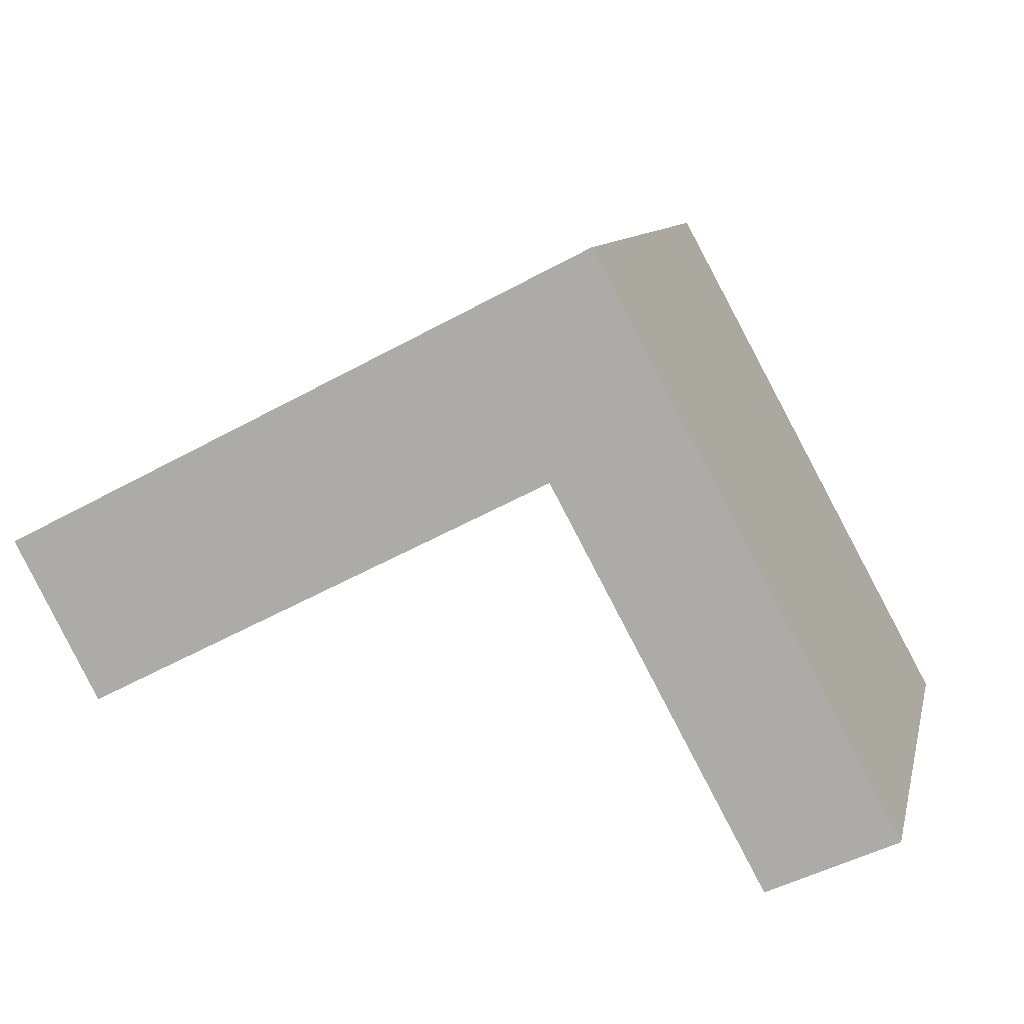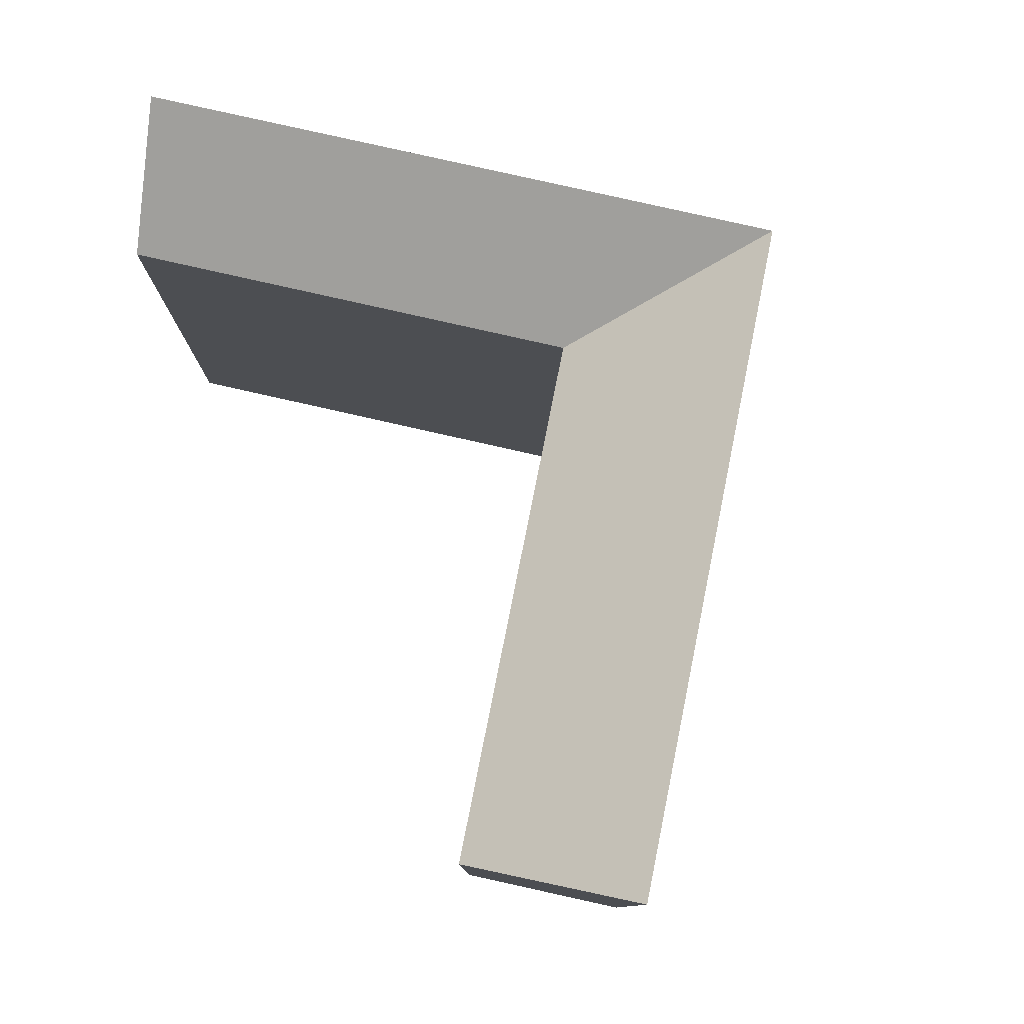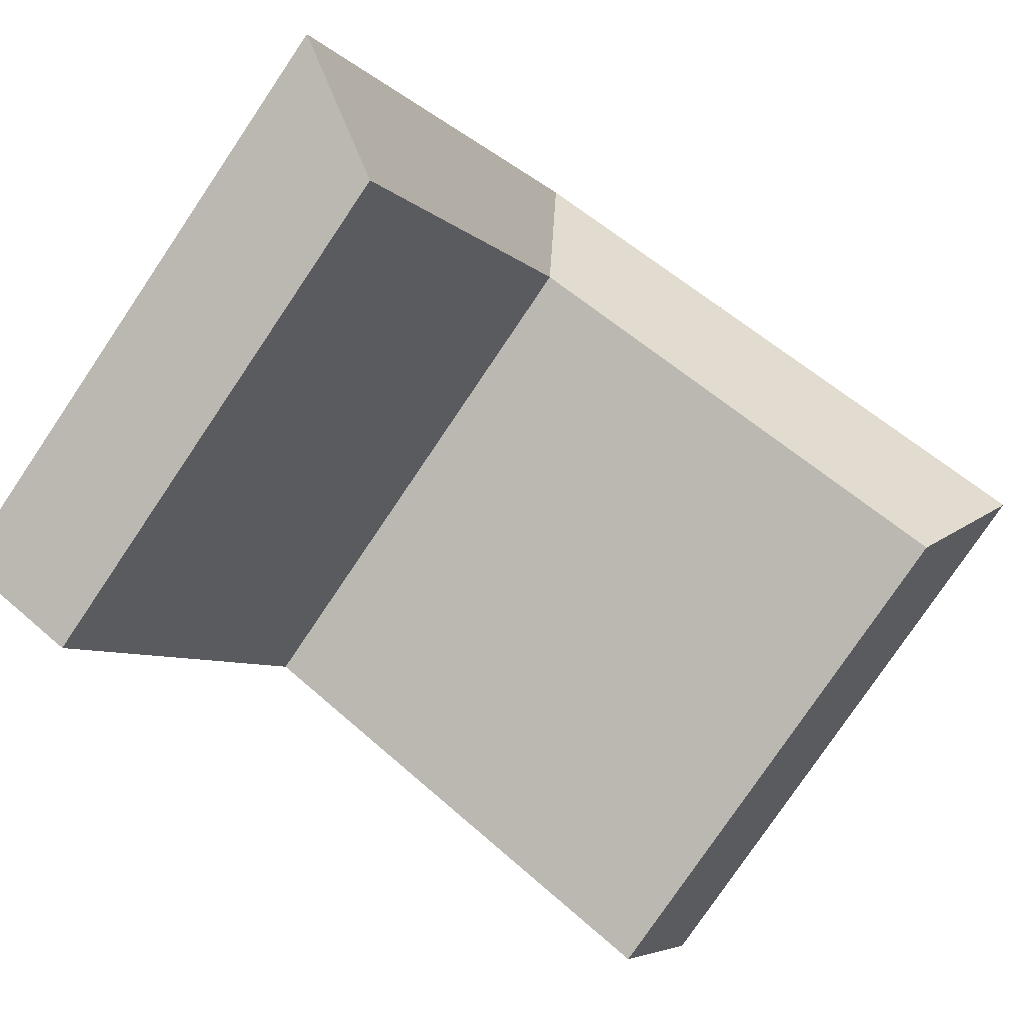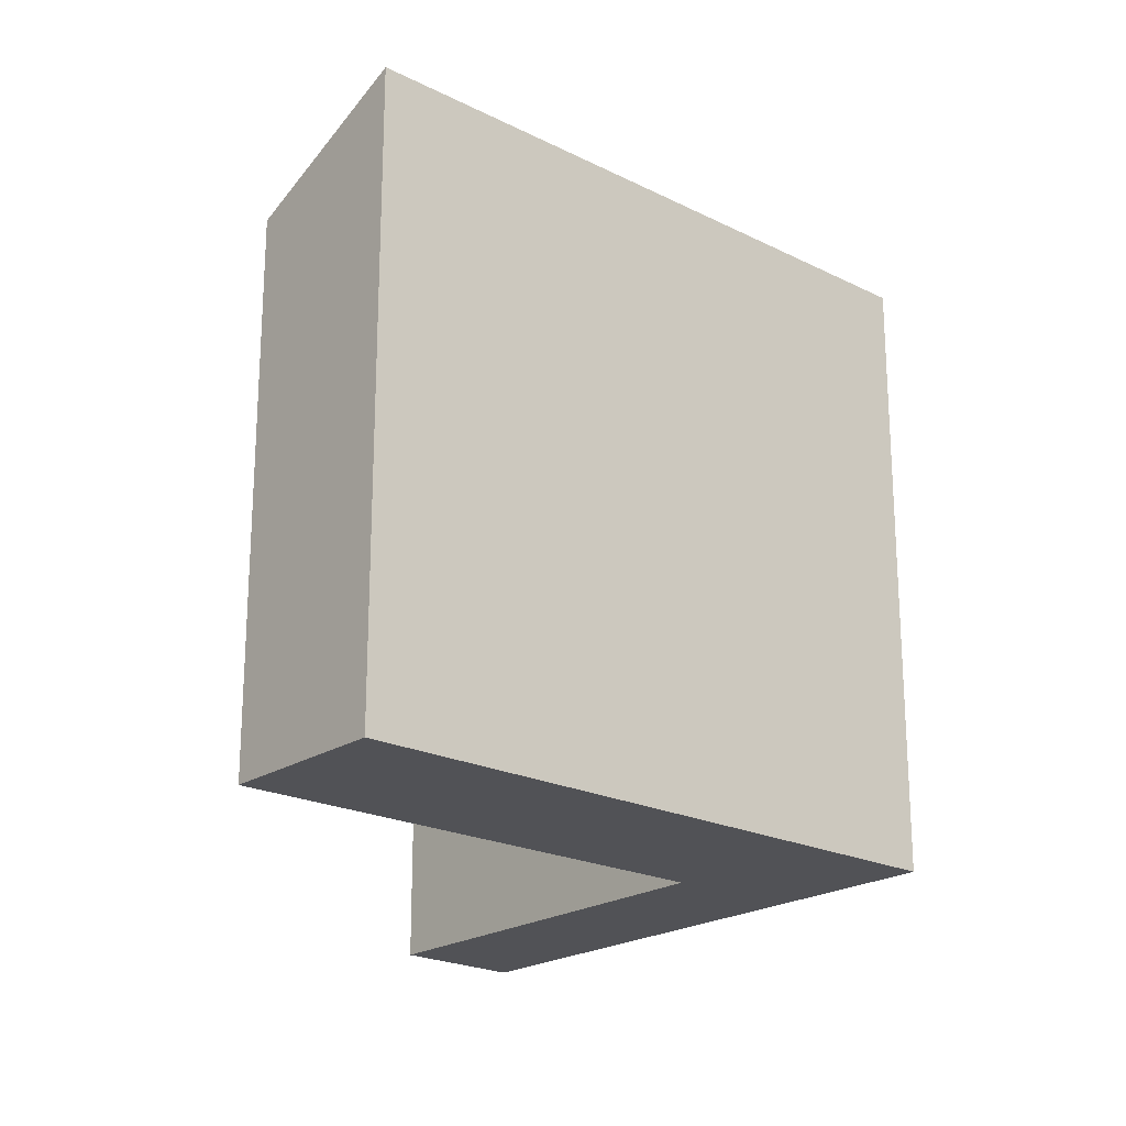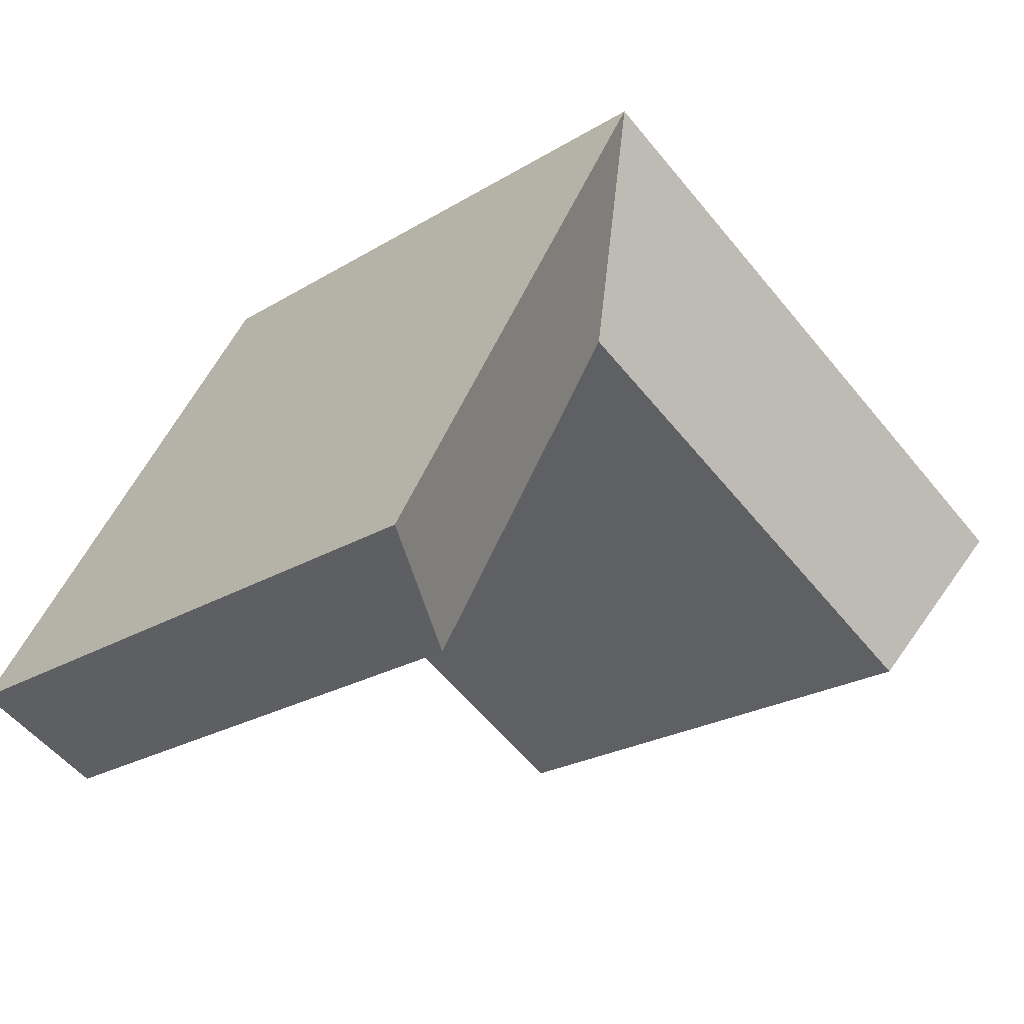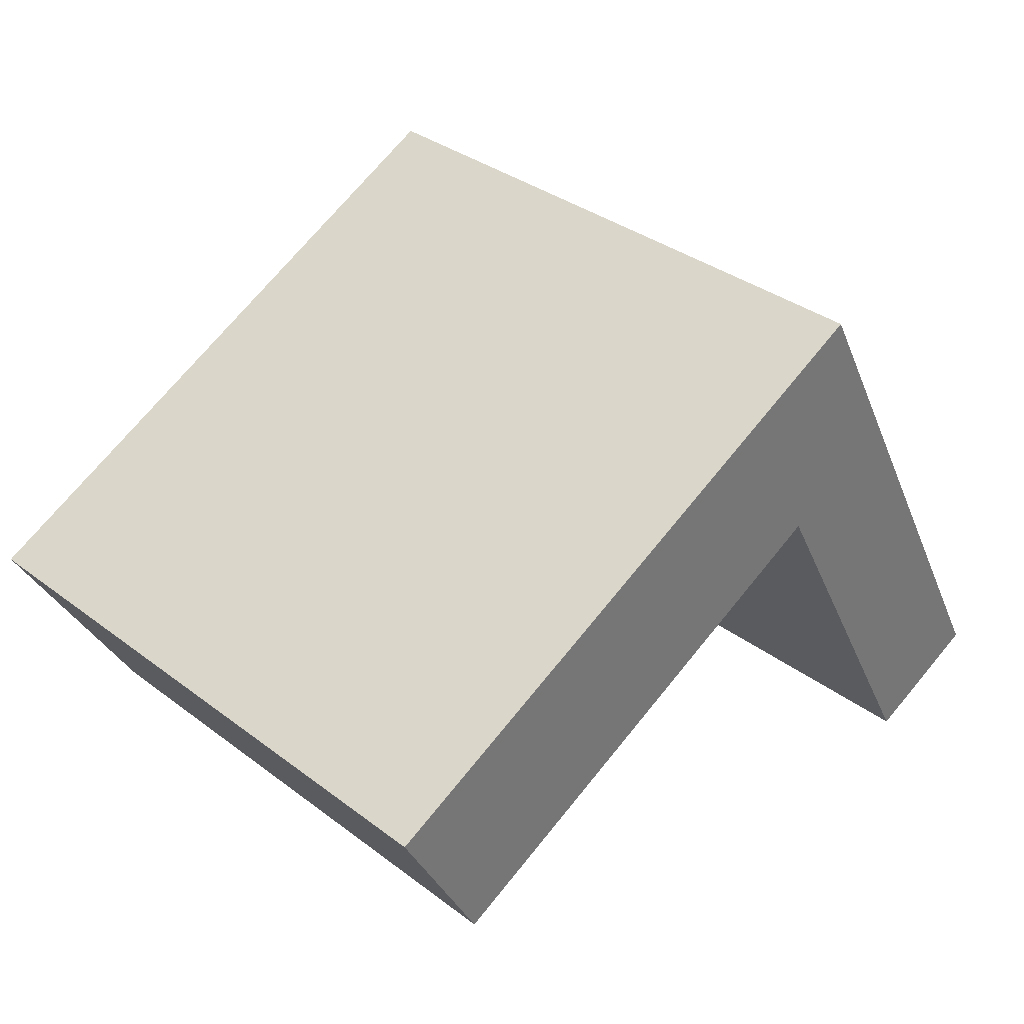
<metadata>
{"format":"obj","ext":"obj","renderer":"f3d","projection":"perspective","resolution":1024,"background":"white","views":[{"elev":9.7,"azim":12.7,"up":"+Z"},{"elev":79.5,"azim":-105.7,"up":"+Y"},{"elev":-79.7,"azim":145.9,"up":"+Z"},{"elev":-21.2,"azim":-68.7,"up":"+Y"},{"elev":-23.8,"azim":135.2,"up":"+Z"},{"elev":35.0,"azim":-44.9,"up":"+Z"}]}
</metadata>
<code>
v  25.61 -3.303e-16 5.394
v  28.87 7.208e-16 -11.77
v  33.7 5.83e-16 -9.521
v  20.87 -1.822e-16 2.976
v  22.35 -6.982e-16 11.4
v  17.61 -5.502e-16 8.985
v  3.222 3.691e-16 -6.028
v  0 0 0
v  25.61 23.45 5.393
v  33.7 23.45 -9.522
v  20.87 20.52 2.975
v  28.87 20.52 -11.77
v  22.35 23.45 11.4
v  17.61 23.45 8.985
v  0.000501 23.45 -0.0007419
v  3.222 20.52 -6.028
g defaultobject
f 1 2 3
f 2 1 4
f 5 4 1
f 4 5 6
f 7 6 8
f 6 7 4
f 3 9 1
f 9 3 10
f 11 2 4
f 2 11 12
f 12 3 2
f 3 12 10
f 1 13 5
f 13 1 9
f 5 14 6
f 14 5 13
f 6 15 8
f 15 6 14
f 15 7 8
f 7 15 16
f 16 4 7
f 4 16 11
f 12 9 10
f 9 12 11
f 9 11 13
f 13 11 14
f 16 14 11
f 14 16 15

</code>
